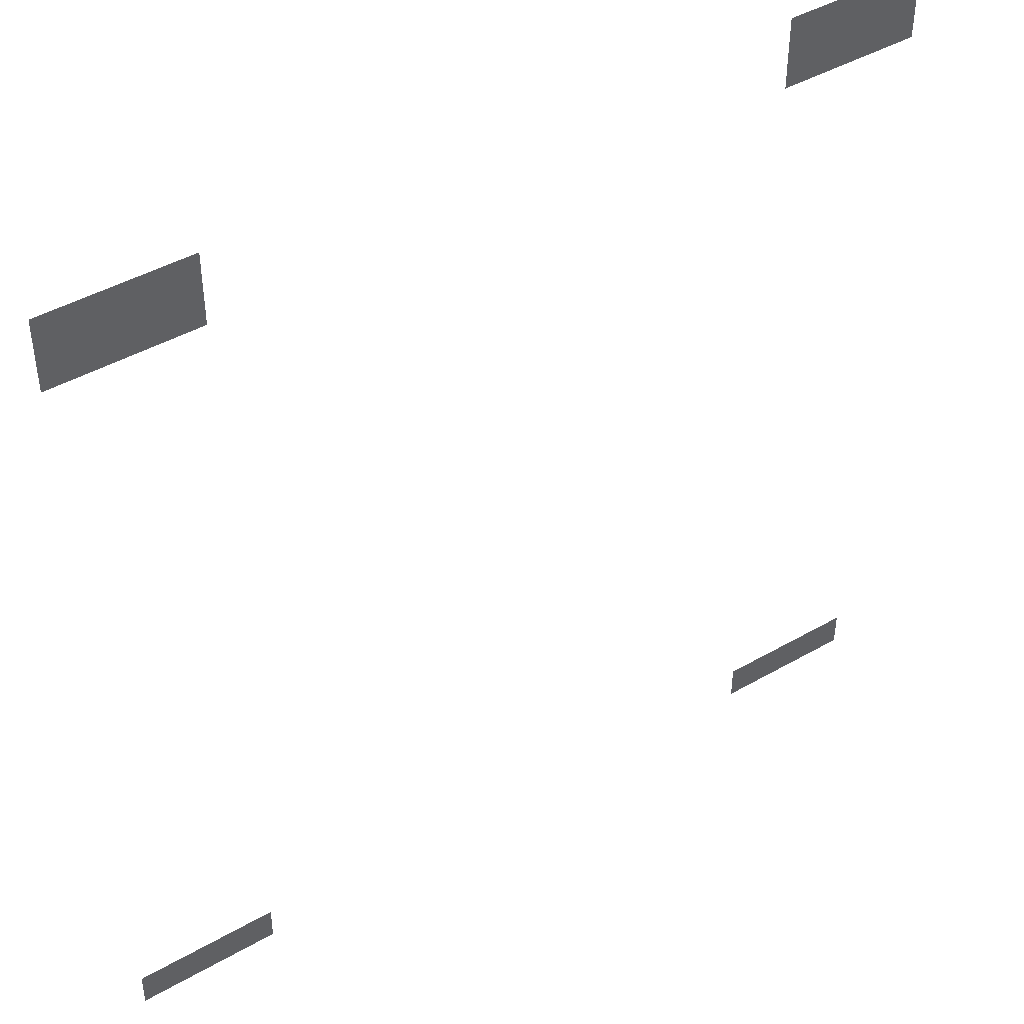
<metadata>
{"format":"obj","ext":"obj","renderer":"f3d","projection":"perspective","resolution":1024,"background":"white","views":[{"elev":44.1,"azim":-33.9,"up":"+Y"}]}
</metadata>
<code>
v -26 -4 0
v -27 -4 0
v -27 -3 0
v -26 -3 0
v -25 -4 0
v -26 -4 0
v -26 -3 0
v -25 -3 0
v -24 -4 0
v -25 -4 0
v -25 -3 0
v -24 -3 0
v -23 -4 0
v -24 -4 0
v -24 -3 0
v -23 -3 0
v -6 -4 0
v -7 -4 0
v -7 -3 0
v -6 -3 0
v -5 -4 0
v -6 -4 0
v -6 -3 0
v -5 -3 0
v -4 -4 0
v -5 -4 0
v -5 -3 0
v -4 -3 0
v -3 -4 0
v -4 -4 0
v -4 -3 0
v -3 -3 0
v -26 -5 0
v -27 -5 0
v -27 -4 0
v -26 -4 0
v -25 -5 0
v -26 -5 0
v -26 -4 0
v -25 -4 0
v -24 -5 0
v -25 -5 0
v -25 -4 0
v -24 -4 0
v -23 -5 0
v -24 -5 0
v -24 -4 0
v -23 -4 0
v -6 -5 0
v -7 -5 0
v -7 -4 0
v -6 -4 0
v -5 -5 0
v -6 -5 0
v -6 -4 0
v -5 -4 0
v -4 -5 0
v -5 -5 0
v -5 -4 0
v -4 -4 0
v -3 -5 0
v -4 -5 0
v -4 -4 0
v -3 -4 0
v -26 -27 0
v -27 -27 0
v -27 -26 0
v -26 -26 0
v -25 -27 0
v -26 -27 0
v -26 -26 0
v -25 -26 0
v -24 -27 0
v -25 -27 0
v -25 -26 0
v -24 -26 0
v -23 -27 0
v -24 -27 0
v -24 -26 0
v -23 -26 0
v -6 -27 0
v -7 -27 0
v -7 -26 0
v -6 -26 0
v -5 -27 0
v -6 -27 0
v -6 -26 0
v -5 -26 0
v -4 -27 0
v -5 -27 0
v -5 -26 0
v -4 -26 0
v -3 -27 0
v -4 -27 0
v -4 -26 0
v -3 -26 0
g LOBBY2_mesh_0005
f 1 2 3 4
f 5 6 7 8
f 9 10 11 12
f 13 14 15 16
f 17 18 19 20
f 21 22 23 24
f 25 26 27 28
f 29 30 31 32
f 33 34 35 36
f 37 38 39 40
f 41 42 43 44
f 45 46 47 48
f 49 50 51 52
f 53 54 55 56
f 57 58 59 60
f 61 62 63 64
f 65 66 67 68
f 69 70 71 72
f 73 74 75 76
f 77 78 79 80
f 81 82 83 84
f 85 86 87 88
f 89 90 91 92
f 93 94 95 96

</code>
